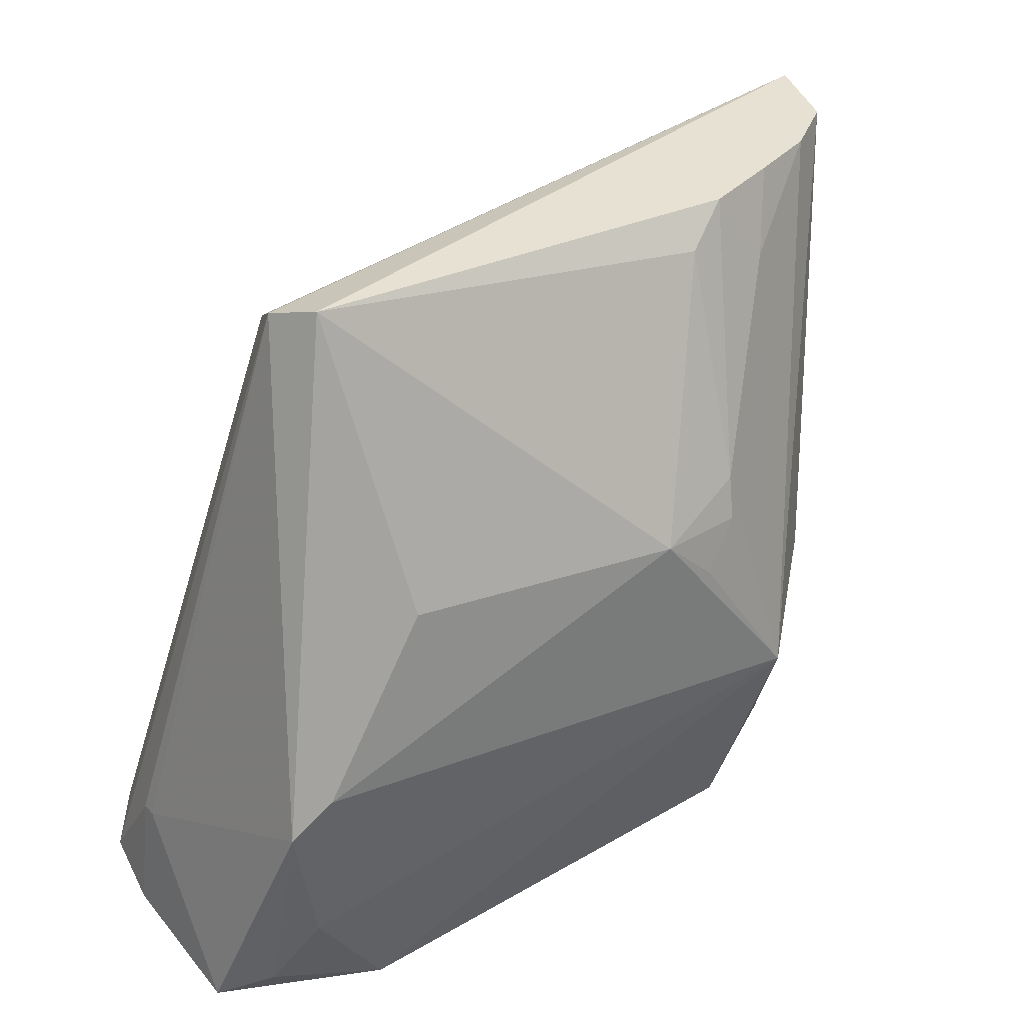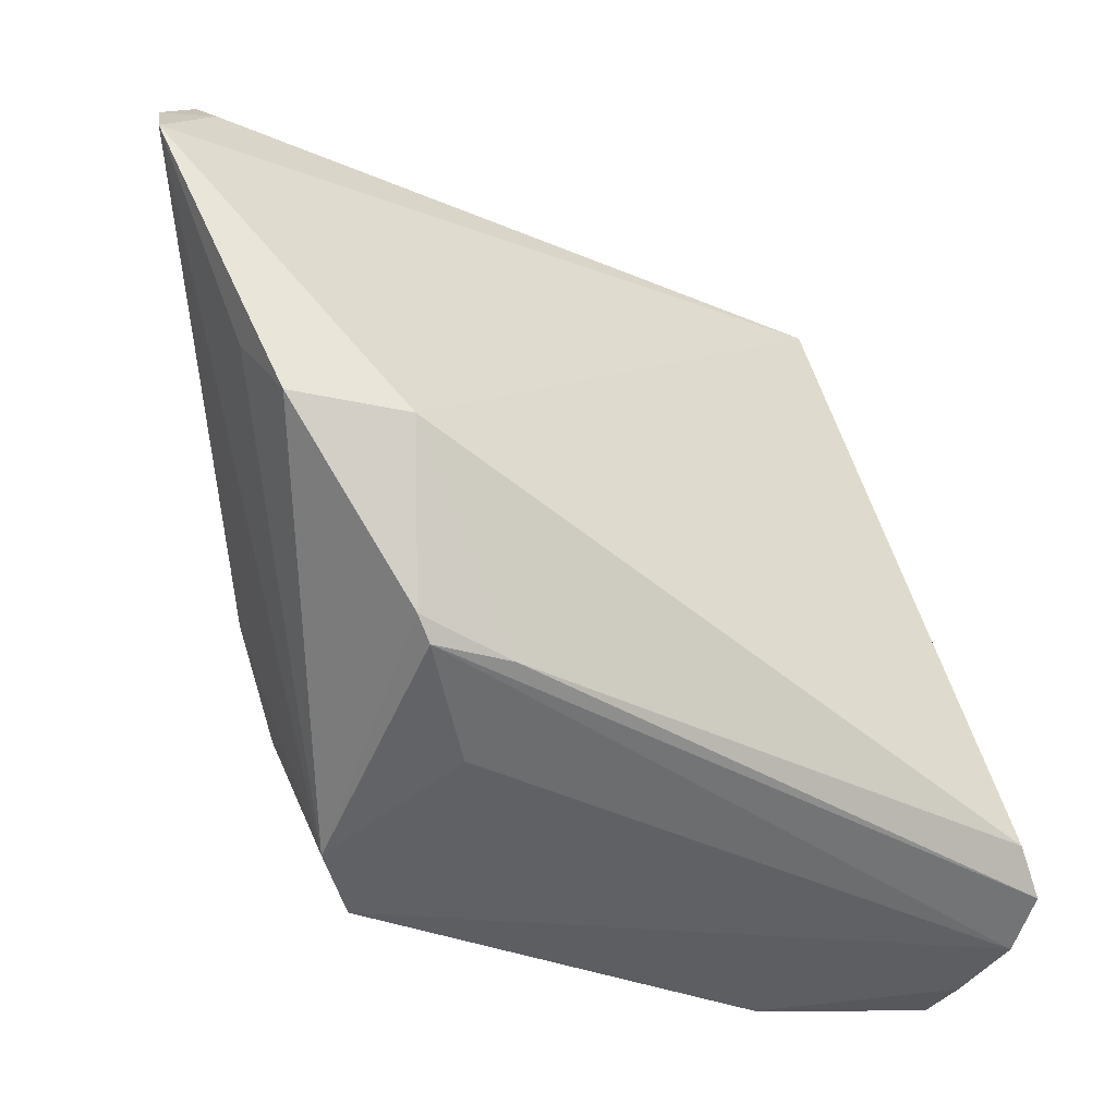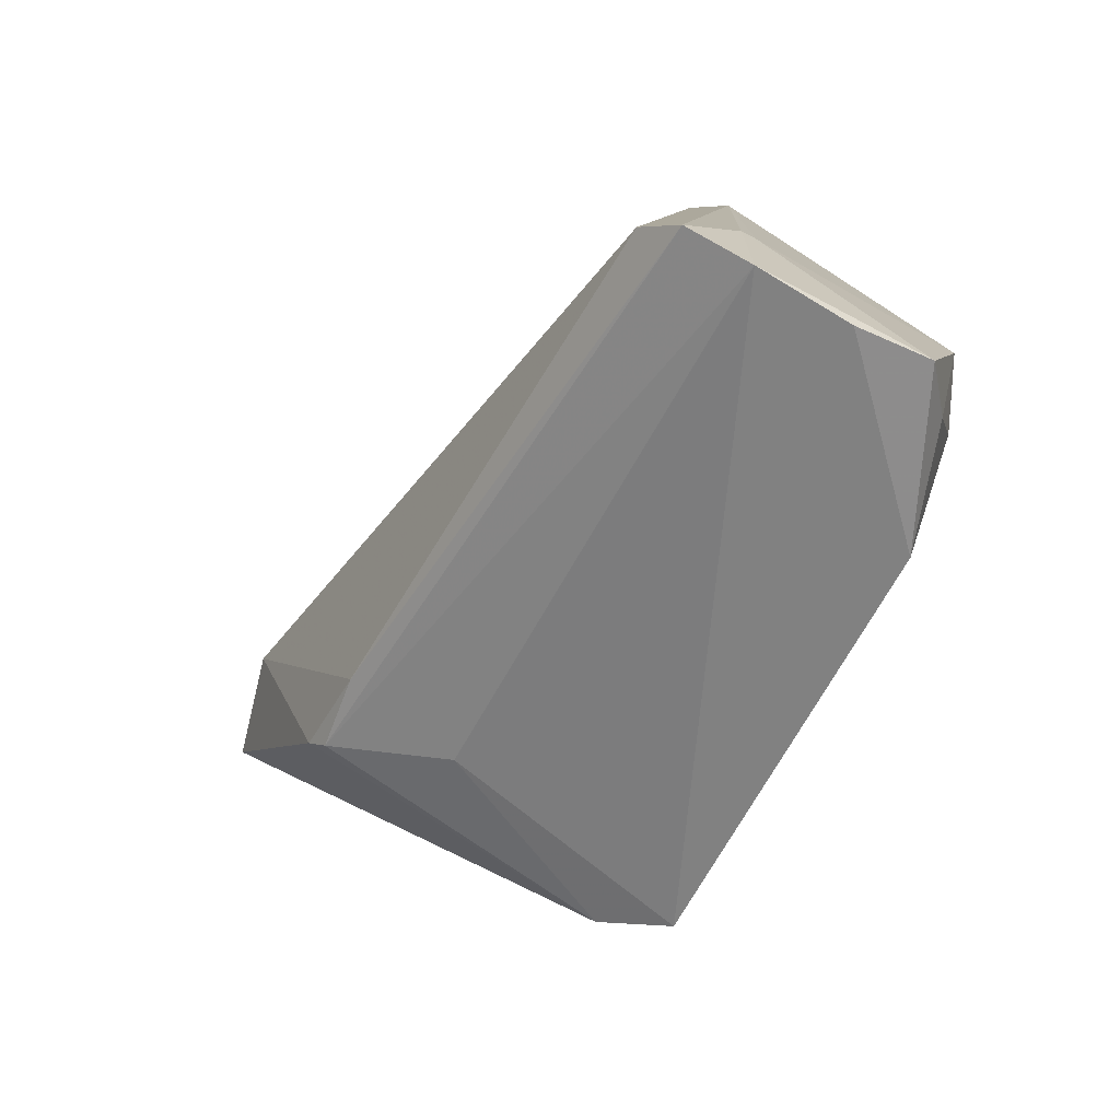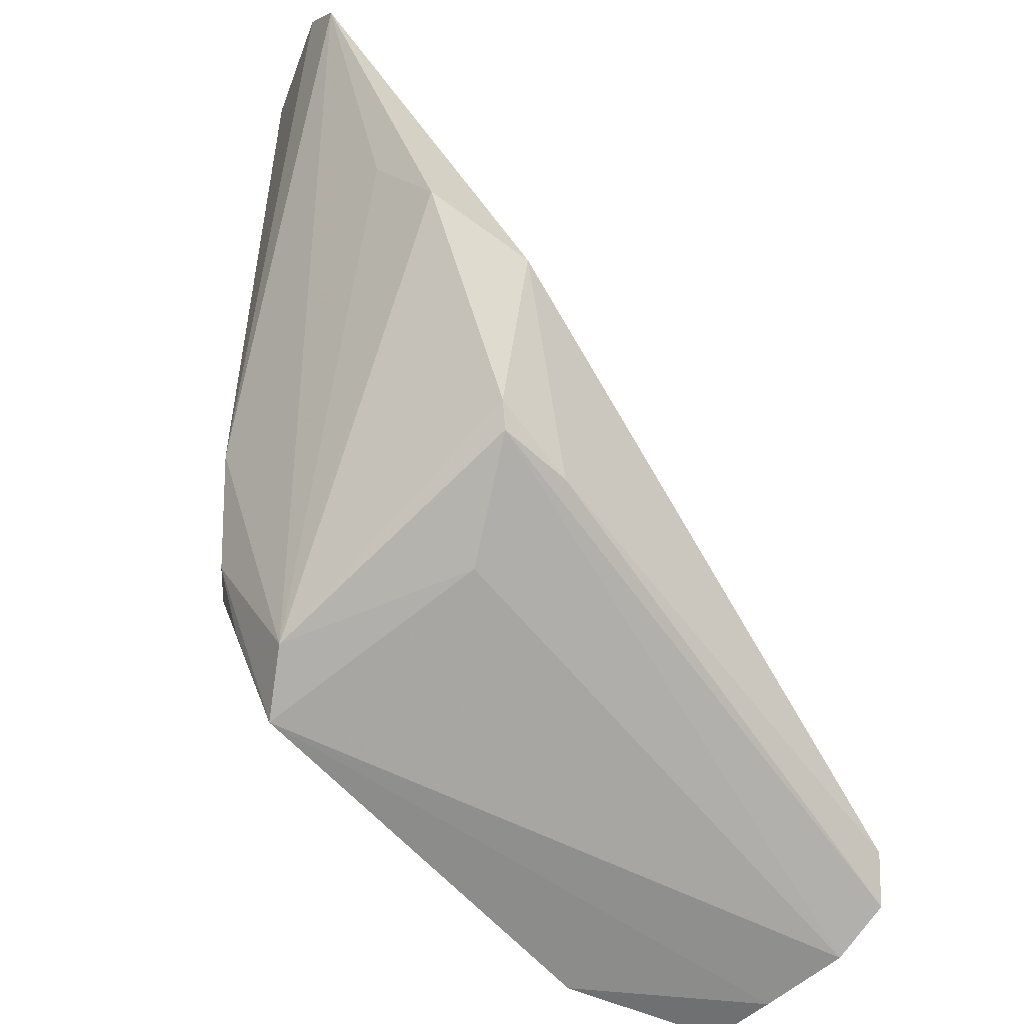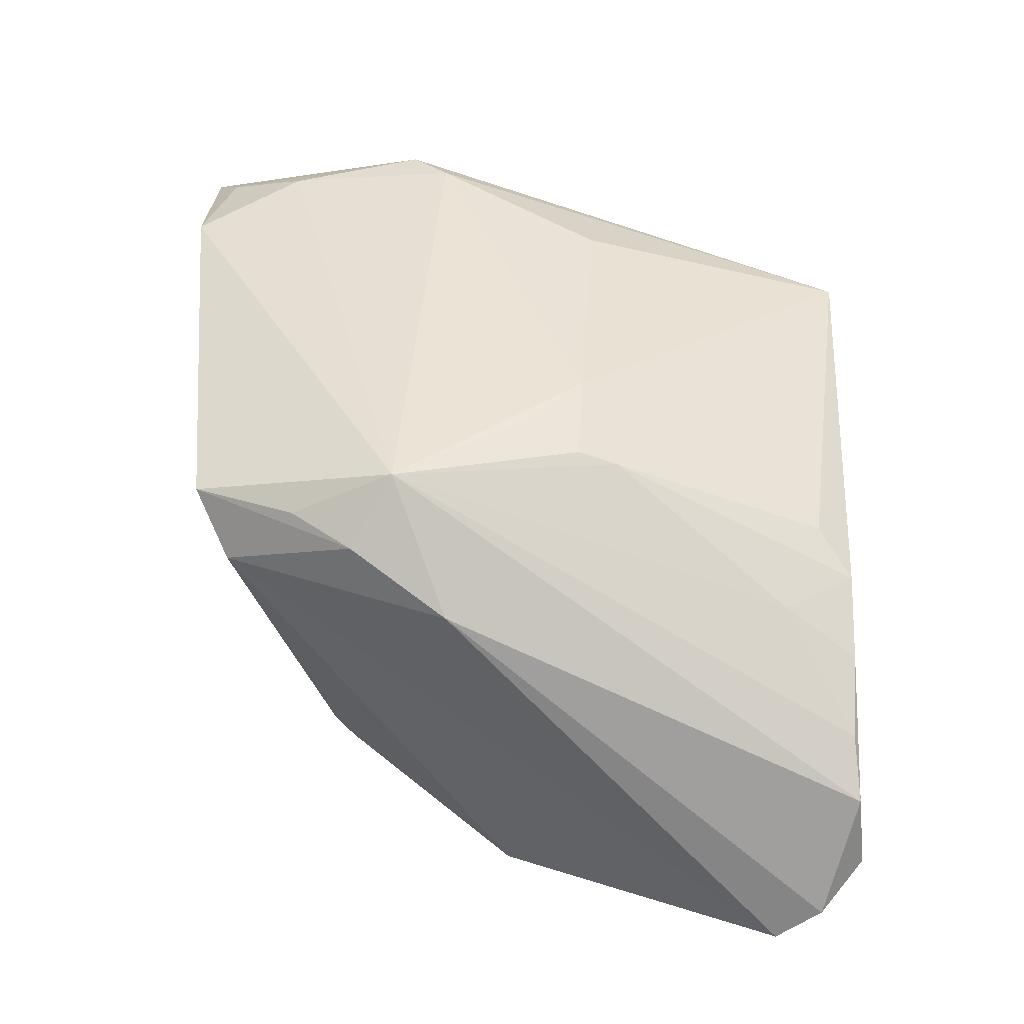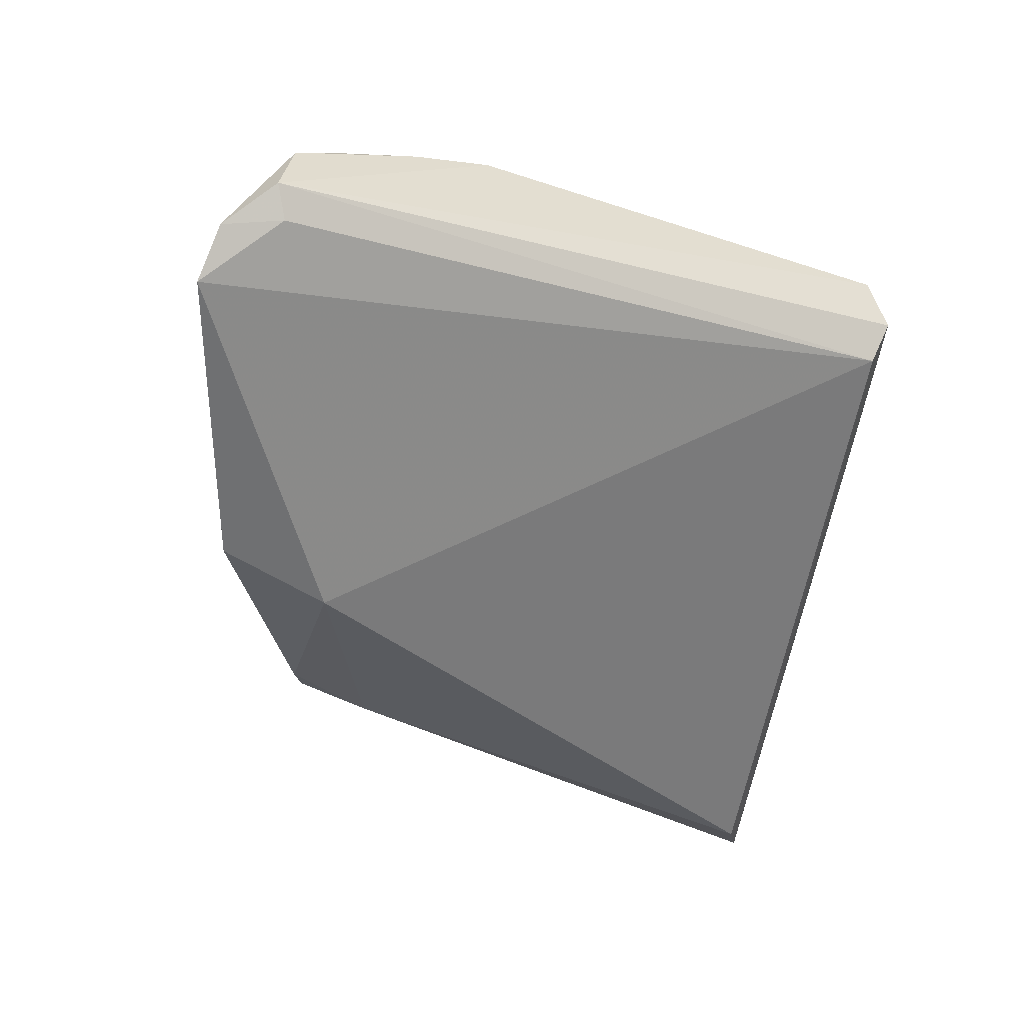
<metadata>
{"format":"obj","ext":"obj","renderer":"f3d","projection":"perspective","resolution":1024,"background":"white","views":[{"elev":33.9,"azim":-30.4,"up":"+Y"},{"elev":-28.1,"azim":161.6,"up":"+Y"},{"elev":-64.6,"azim":-112.4,"up":"+Y"},{"elev":-54.2,"azim":135.2,"up":"+Y"},{"elev":43.8,"azim":91.3,"up":"+Z"},{"elev":-49.3,"azim":156.5,"up":"+Z"}]}
</metadata>
<code>
v 0.01376 -0.02642 -0.009491
v -0.02809 0.03615 -8.969e-05
v 0.04375 0.03931 -0.006062
v 0.03038 0.03902 0.002371
v 0.01243 0.003617 0.02111
v 0.02249 -0.01167 0.02138
v 0.02756 -0.0161 0.0151
v -0.03463 -0.02725 0.01896
v 0.04995 0.03113 -0.02246
v 0.01225 -0.02095 -0.02104
v 0.01871 -0.03375 0.01517
v -0.02681 -0.03887 0.01736
v -0.03861 -0.03592 0.01508
v -0.04389 -0.03893 0.01131
v 0.02193 0.03901 0.006149
v 0.02727 0.03137 0.006773
v 0.007023 0.008721 0.02138
v -0.02202 0.009837 0.01963
v -0.02929 0.03881 0.004255
v 0.03275 -0.005767 0.009977
v -0.04412 -0.03886 0.003789
v -0.03761 -0.01252 0.02044
v 0.04017 0.008249 -0.02114
v 0.0235 -0.02268 0.01638
v -0.04404 -0.02428 -0.005307
v 0.01704 0.03546 0.009045
v -0.04536 -0.0375 -0.005654
v 0.02447 -0.0002099 -0.028
v -0.04254 -0.03007 -0.01478
v 0.04953 0.03587 -0.01838
v 0.0205 -0.02023 -0.02072
v 0.04531 0.0403 -0.01442
v 0.03674 0.001046 -0.02619
v -0.02629 0.0403 0.00886
v -0.04538 -0.03428 -0.01199
v 0.01633 0.008307 0.0194
v -0.04389 -0.02427 -0.003739
v 0.02215 -0.0179 -0.02201
v -0.03335 -0.008425 0.02138
v 0.02315 -0.03037 0.009002
v 0.01673 0.01261 0.01805
v 0.03829 0.03869 -0.001689
v 0.04353 0.03792 -0.01692
f 1 11 27
f 6 12 11
f 31 10 38
f 31 1 27
f 40 31 38
f 11 1 40
f 1 31 40
f 25 37 19
f 19 22 34
f 19 37 22
f 27 11 21
f 11 12 21
f 34 15 32
f 32 19 34
f 2 19 32
f 26 15 34
f 41 15 26
f 34 22 39
f 39 18 34
f 20 6 7
f 11 40 7
f 7 40 20
f 36 6 41
f 43 32 30
f 2 32 43
f 29 2 28
f 28 10 29
f 38 10 28
f 35 2 29
f 35 19 2
f 25 19 35
f 27 25 35
f 29 10 35
f 35 31 27
f 10 31 35
f 14 21 12
f 22 37 14
f 27 21 14
f 14 25 27
f 14 37 25
f 4 32 15
f 12 6 8
f 6 39 8
f 8 39 22
f 18 39 17
f 17 39 6
f 17 36 41
f 34 18 17
f 17 26 34
f 41 26 17
f 24 6 11
f 11 7 24
f 24 7 6
f 2 43 9
f 9 28 2
f 9 43 30
f 30 20 9
f 20 40 9
f 40 23 9
f 41 6 16
f 16 15 41
f 16 4 15
f 32 4 3
f 3 20 30
f 30 32 3
f 3 6 20
f 13 14 12
f 12 8 13
f 22 14 13
f 13 8 22
f 6 36 5
f 5 17 6
f 36 17 5
f 28 9 33
f 38 28 33
f 33 9 23
f 33 40 38
f 33 23 40
f 42 16 6
f 6 3 42
f 4 16 42
f 42 3 4

</code>
